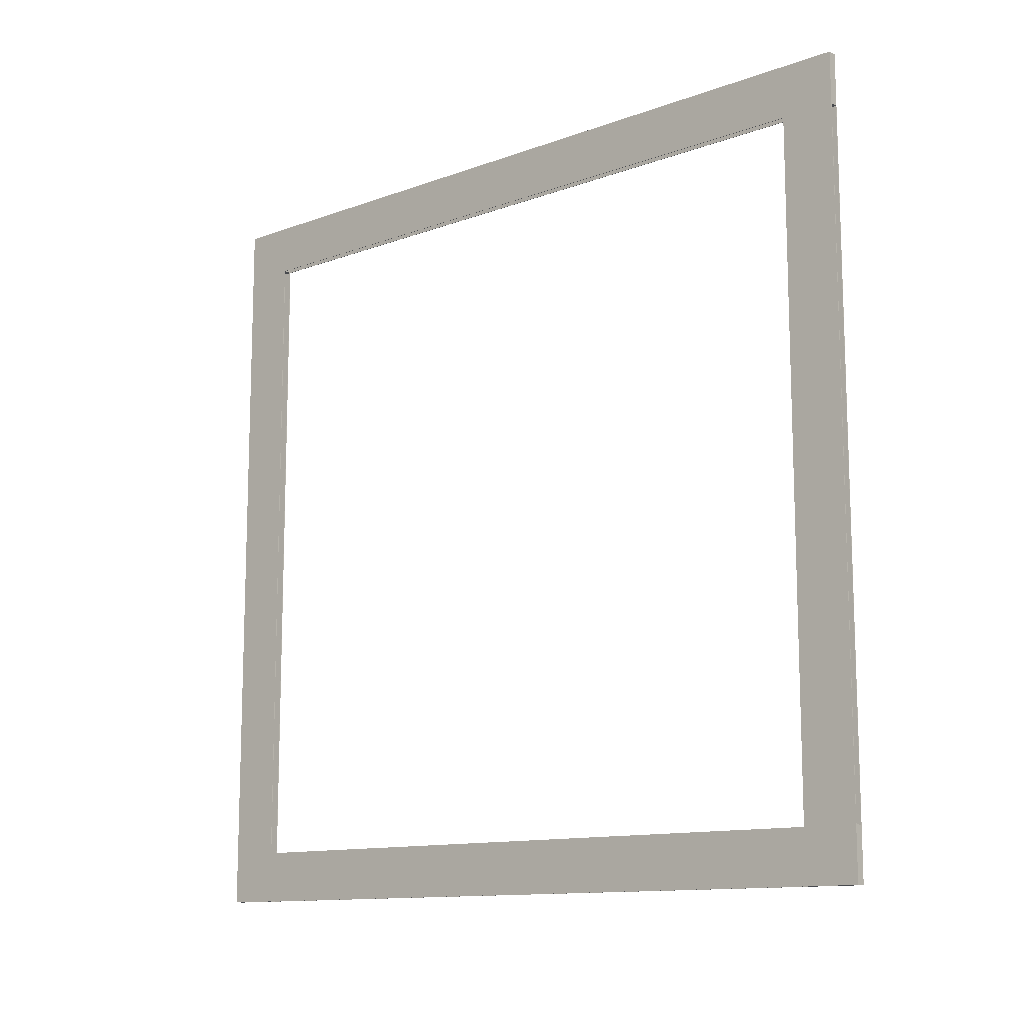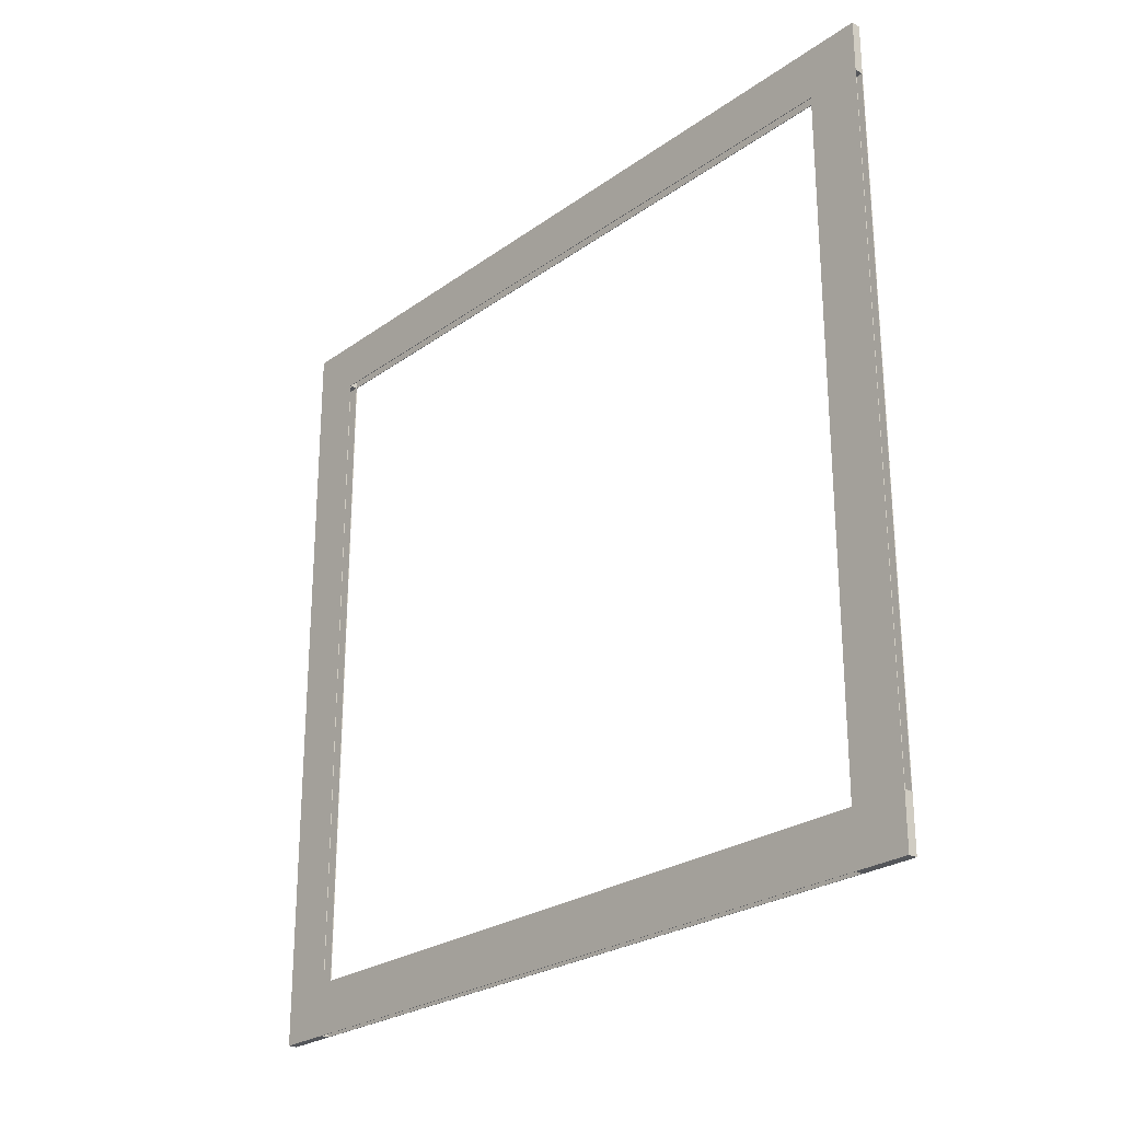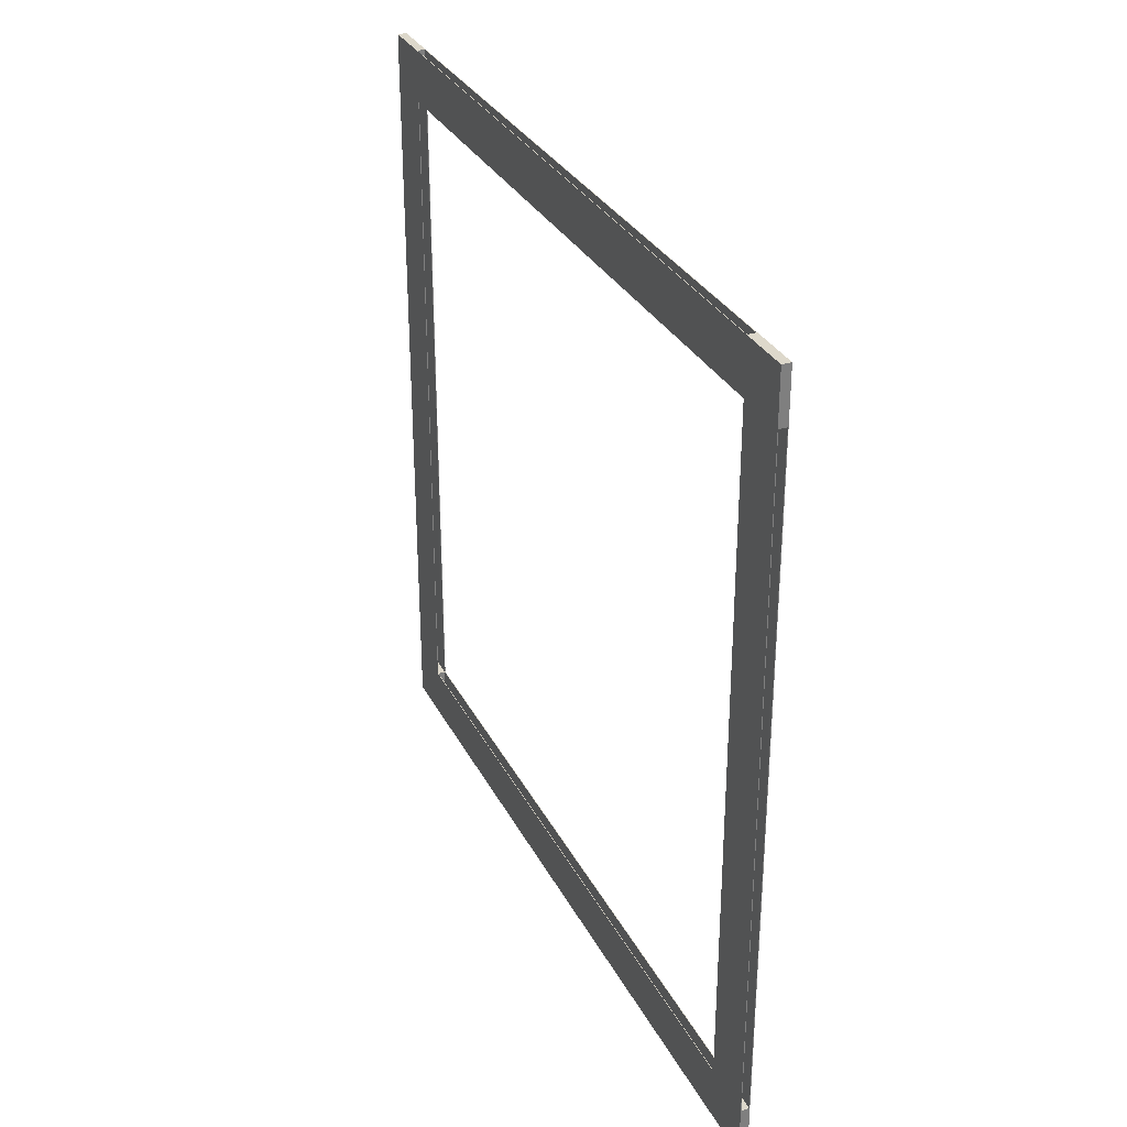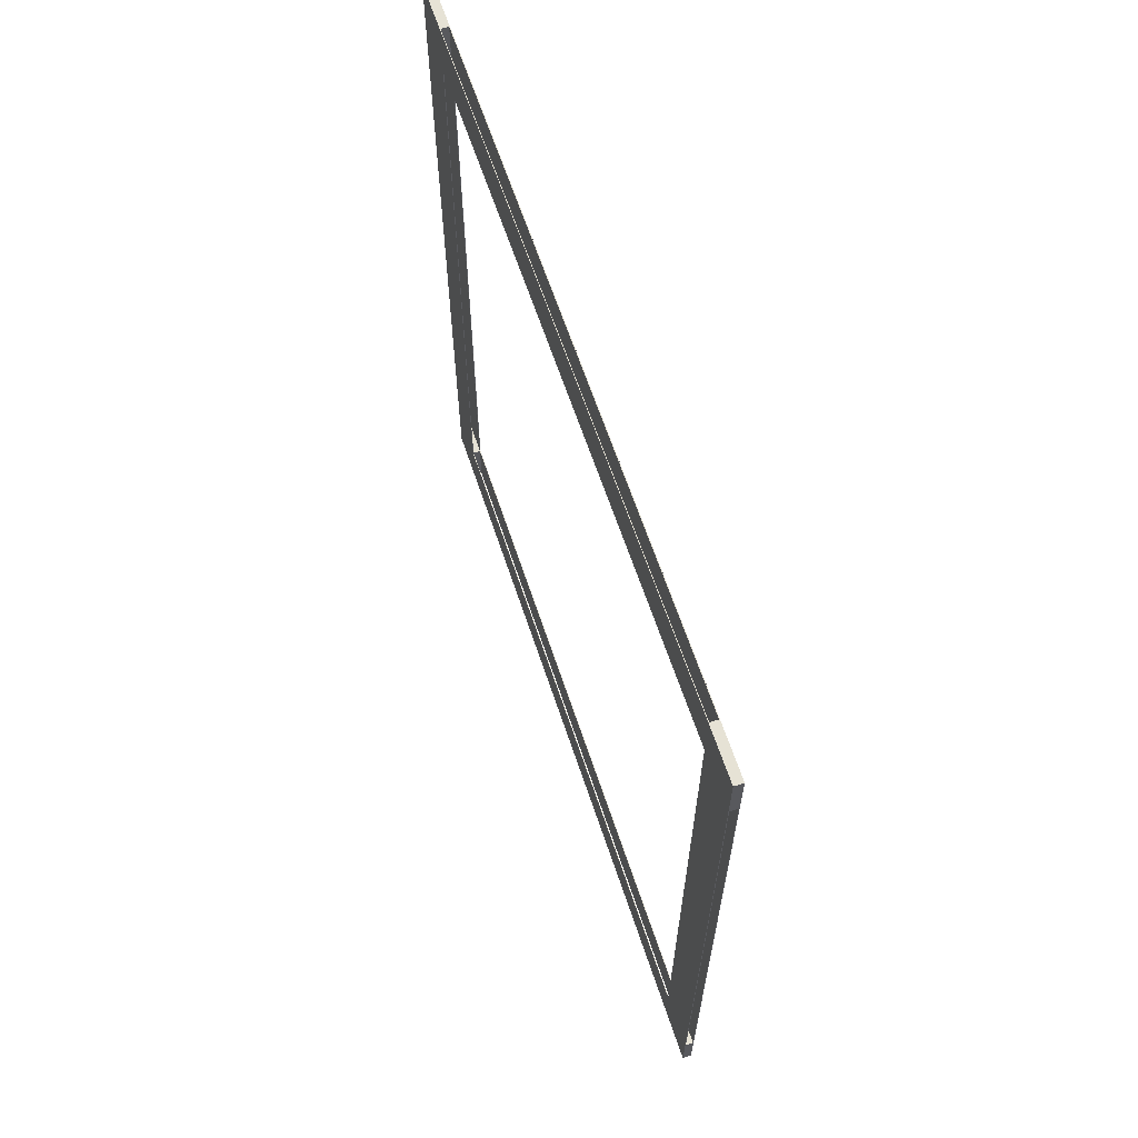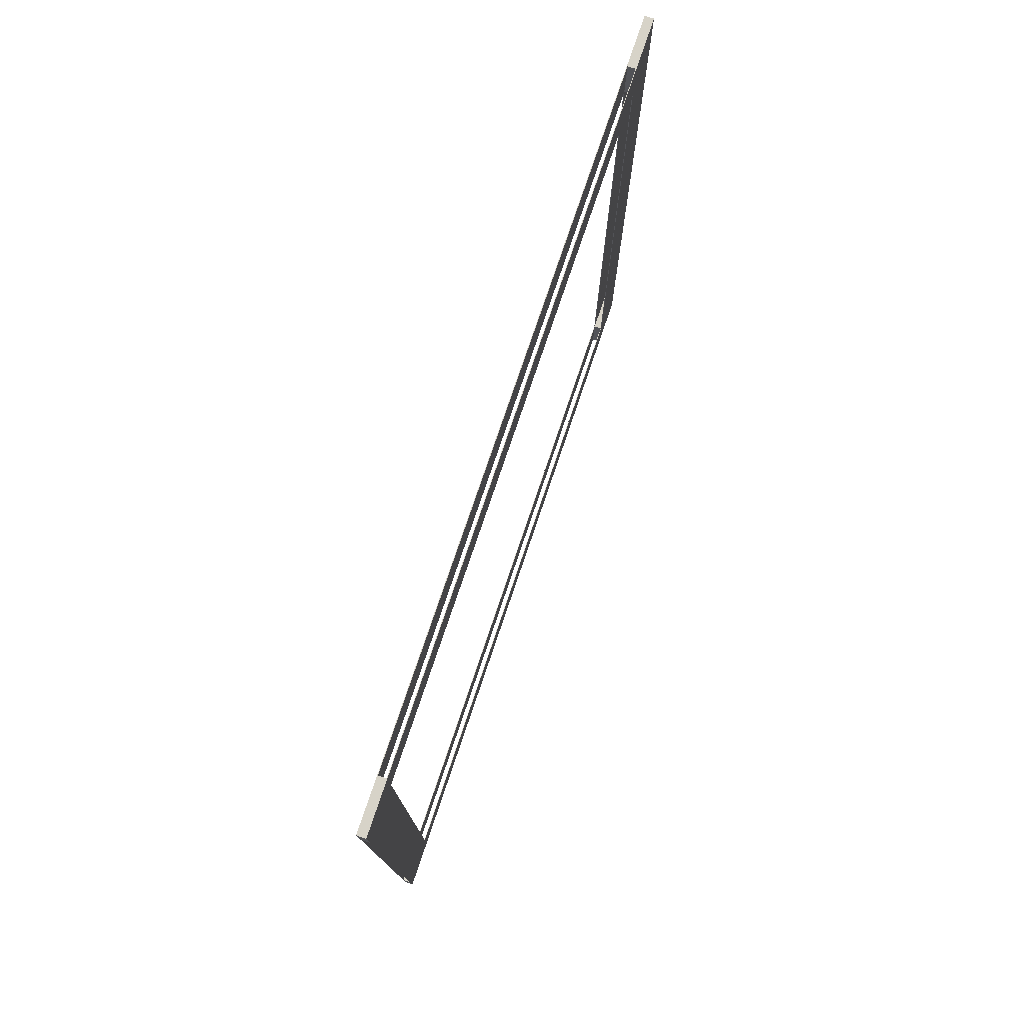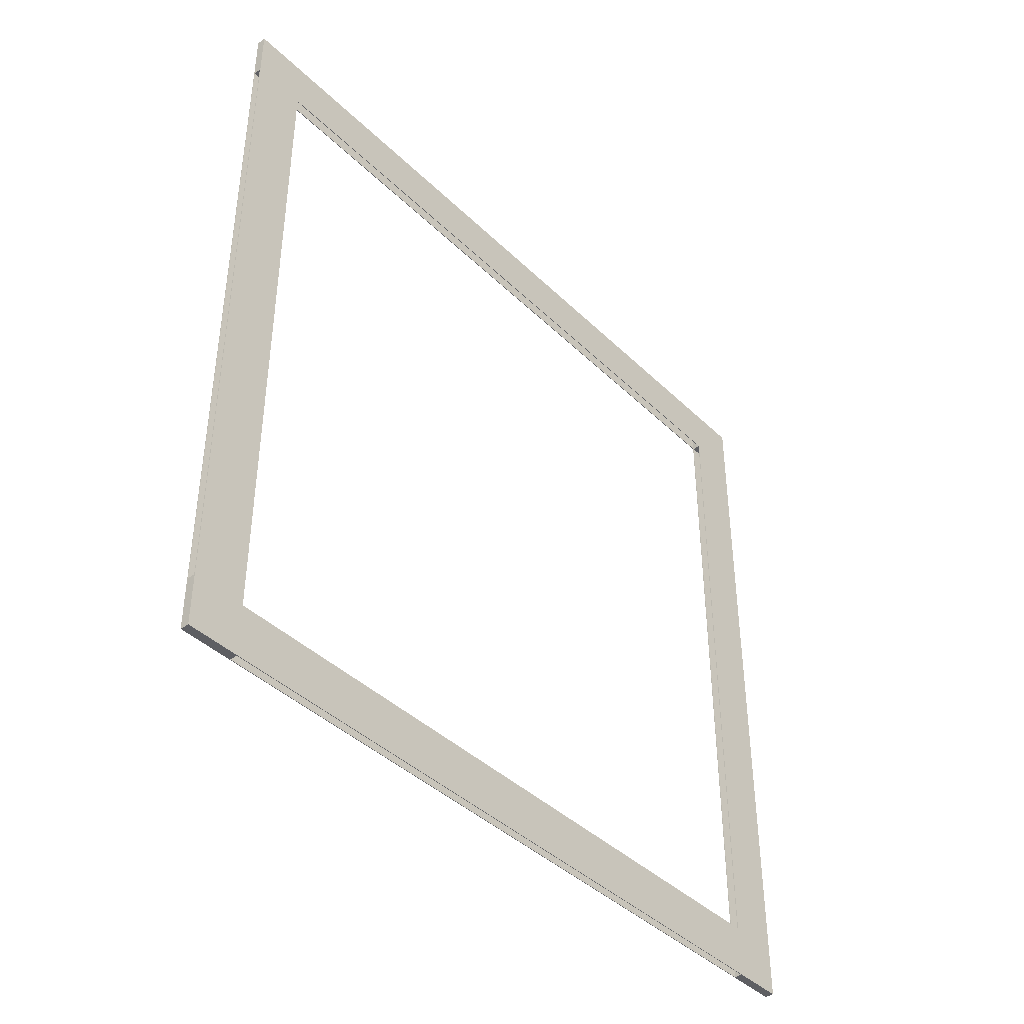
<metadata>
{"format":"obj","ext":"obj","renderer":"f3d","projection":"perspective","resolution":1024,"background":"white","views":[{"elev":-12.2,"azim":130.8,"up":"+Y"},{"elev":-25.4,"azim":138.7,"up":"+Y"},{"elev":31.1,"azim":-23.4,"up":"+Y"},{"elev":64.0,"azim":161.6,"up":"+Z"},{"elev":77.0,"azim":18.7,"up":"+Z"},{"elev":-41.3,"azim":40.8,"up":"+Y"}]}
</metadata>
<code>
o Object_2
v 0.05794 17.86 19.09
v 0.05794 20.8 22.13
v 0.05794 -20.13 19.09
v 0.05794 -23.07 -23.14
v 0.05794 20.8 -23.14
v 0.05794 -20.13 -20.1
v 0.5633 17.86 19.09
v 0.5633 20.8 22.13
v 0.5633 17.86 -20.1
v 0.5633 20.8 -23.14
v 0.5294 -23.07 19.09
v 0.09189 -23.07 19.09
v 0.5633 -23.07 22.13
v 0.09189 20.8 19.09
v 0.09189 20.8 -20.1
v 0.05794 -23.07 22.13
v 0.09189 17.86 -23.14
v 0.05794 17.86 -20.1
v 0.5633 -23.07 -23.14
v 0.09189 -23.07 -20.1
v 0.5294 -23.07 -20.1
v 0.09189 17.86 22.13
v 0.09189 -20.13 22.13
v 0.09189 -20.13 -23.14
v 0.5294 17.86 -23.14
v 0.5294 -20.13 -23.14
v 0.5633 -20.13 19.09
v 0.09189 17.86 19.09
v 0.5294 17.86 19.09
v 0.5294 20.8 19.09
v 0.09189 17.86 -20.1
v 0.5294 -20.13 19.09
v 0.5294 -20.13 19.09
v 0.5294 -20.13 22.13
v 0.5633 -20.13 -20.1
v 0.09189 -20.13 19.09
v 0.09189 -20.13 -20.1
v 0.5294 17.86 22.13
v 0.5294 -20.13 -20.1
v 0.5294 -20.13 -20.1
v 0.5294 17.86 -20.1
v 0.5294 20.8 -20.1
v 0.5294 17.86 19.09
v 0.5294 17.86 -20.1
v 0.5294 17.86 -20.1
v 0.5294 17.86 -20.1
v 0.5294 -20.13 -20.1
v 0.5294 -20.13 -20.1
v 0.5294 17.86 19.09
v 0.5294 17.86 19.09
v 0.5294 -20.13 19.09
v 0.5294 -20.13 19.09
v 0.5294 17.86 22.13
v 0.5294 17.86 22.13
v 0.5294 -20.13 22.13
v 0.5294 -20.13 22.13
v 0.5294 -20.13 -23.14
v 0.5294 -20.13 -23.14
v 0.5294 17.86 -23.14
v 0.5294 17.86 -23.14
v 0.5633 -20.13 -20.1
v 0.5633 -20.13 -20.1
v 0.5633 17.86 -20.1
v 0.5633 17.86 -20.1
v 0.5633 20.8 -23.14
v 0.5633 20.8 -23.14
v 0.5633 -23.07 -23.14
v 0.5633 -23.07 -23.14
v 0.5633 20.8 22.13
v 0.5633 20.8 22.13
v 0.5633 -23.07 22.13
v 0.5633 -23.07 22.13
v 0.5294 -20.13 19.09
v 0.5294 -20.13 19.09
v 0.5294 20.8 19.09
v 0.5294 20.8 19.09
v 0.5294 17.86 19.09
v 0.5294 17.86 19.09
v 0.5294 -23.07 19.09
v 0.5294 -23.07 19.09
v 0.09189 -20.13 -20.1
v 0.09189 -20.13 -20.1
v 0.09189 -20.13 -20.1
v 0.09189 -20.13 -20.1
v 0.09189 -20.13 -20.1
v 0.09189 17.86 -20.1
v 0.09189 17.86 -20.1
v 0.09189 17.86 -20.1
v 0.09189 17.86 -20.1
v 0.09189 17.86 -20.1
v 0.09189 20.8 -20.1
v 0.09189 20.8 -20.1
v 0.09189 -23.07 -20.1
v 0.09189 -23.07 -20.1
v 0.5633 -20.13 19.09
v 0.5633 -20.13 19.09
v 0.5633 17.86 19.09
v 0.5633 17.86 19.09
v 0.05794 -20.13 -20.1
v 0.05794 -20.13 -20.1
v 0.05794 17.86 -20.1
v 0.05794 17.86 -20.1
v 0.05794 -23.07 -23.14
v 0.05794 -23.07 -23.14
v 0.05794 20.8 -23.14
v 0.05794 20.8 -23.14
v 0.05794 20.8 22.13
v 0.05794 20.8 22.13
v 0.05794 -23.07 22.13
v 0.05794 -23.07 22.13
v 0.05794 17.86 19.09
v 0.05794 17.86 19.09
v 0.05794 -20.13 19.09
v 0.05794 -20.13 19.09
v 0.09189 -20.13 19.09
v 0.09189 -20.13 19.09
v 0.09189 -20.13 19.09
v 0.09189 -20.13 19.09
v 0.09189 -20.13 19.09
v 0.09189 17.86 19.09
v 0.09189 17.86 19.09
v 0.09189 17.86 19.09
v 0.09189 17.86 19.09
v 0.09189 17.86 19.09
v 0.09189 -23.07 19.09
v 0.09189 -23.07 19.09
v 0.09189 20.8 19.09
v 0.09189 20.8 19.09
v 0.09189 -20.13 -23.14
v 0.09189 -20.13 -23.14
v 0.09189 17.86 22.13
v 0.09189 17.86 22.13
v 0.09189 -20.13 22.13
v 0.09189 -20.13 22.13
v 0.09189 17.86 -23.14
v 0.09189 17.86 -23.14
v 0.5294 20.8 -20.1
v 0.5294 20.8 -20.1
v 0.5294 17.86 -20.1
v 0.5294 17.86 -20.1
v 0.5294 -20.13 -20.1
v 0.5294 -20.13 -20.1
v 0.5294 -23.07 -20.1
v 0.5294 -23.07 -20.1
f 1 3 2
f 4 6 5
f 7 9 8
f 10 8 9
f 11 13 12
f 14 15 107
f 105 107 15
f 3 6 16
f 4 16 6
f 106 65 17
f 5 18 2
f 18 5 6
f 1 2 18
f 16 2 3
f 19 21 20
f 22 108 23
f 103 106 24
f 25 65 26
f 71 27 8
f 7 8 27
f 28 30 29
f 28 127 30
f 91 120 31
f 91 128 120
f 32 34 33
f 67 26 65
f 24 26 67
f 10 9 35
f 113 121 36
f 113 111 121
f 11 21 13
f 13 21 19
f 72 55 23
f 17 65 25
f 79 115 73
f 79 125 115
f 71 35 27
f 10 35 68
f 71 68 35
f 17 24 106
f 122 77 131
f 67 103 24
f 109 12 13
f 109 20 12
f 19 20 104
f 109 104 20
f 101 37 86
f 101 99 37
f 38 55 69
f 72 69 55
f 39 57 40
f 129 40 57
f 133 32 116
f 133 34 32
f 81 40 129
f 117 100 114
f 117 82 100
f 75 14 70
f 41 92 87
f 41 42 92
f 97 43 63
f 63 43 44
f 77 44 43
f 77 139 44
f 141 80 74
f 141 143 80
f 93 142 83
f 93 144 142
f 105 15 66
f 137 66 15
f 88 112 102
f 88 123 112
f 135 139 89
f 108 22 69
f 38 69 22
f 43 53 77
f 131 77 53
f 76 140 78
f 76 138 140
f 66 137 70
f 75 70 137
f 107 70 14
f 110 23 108
f 139 59 44
f 139 135 59
f 49 95 51
f 49 98 95
f 110 72 23
f 132 118 124
f 132 134 118
f 130 90 84
f 130 136 90
f 50 56 54
f 50 52 56
f 119 94 85
f 119 126 94
f 47 64 45
f 47 61 64
f 58 46 60
f 58 48 46
f 62 39 96
f 96 39 33
f 40 33 39
f 40 32 33

</code>
